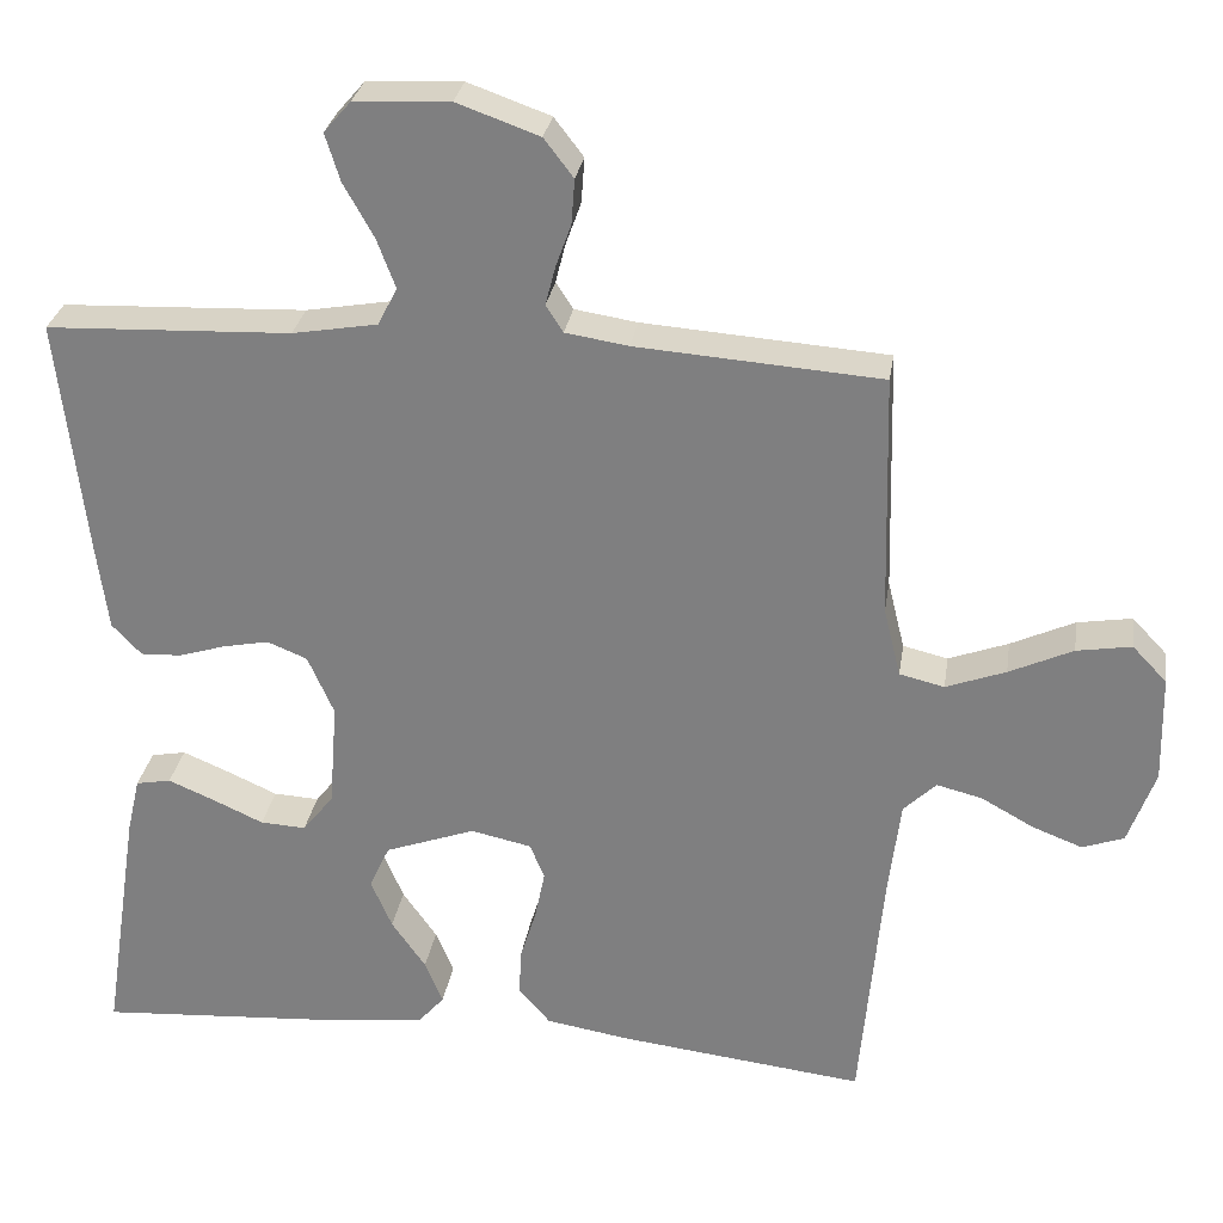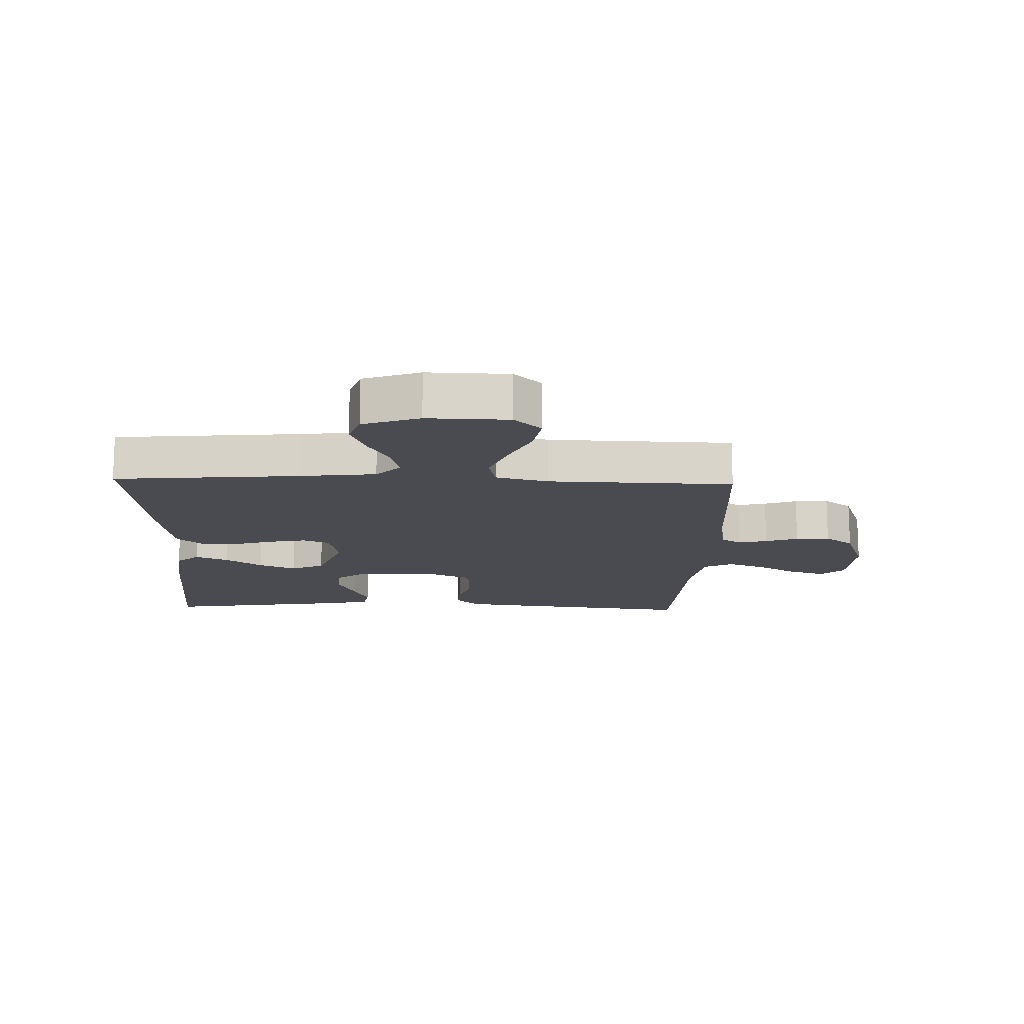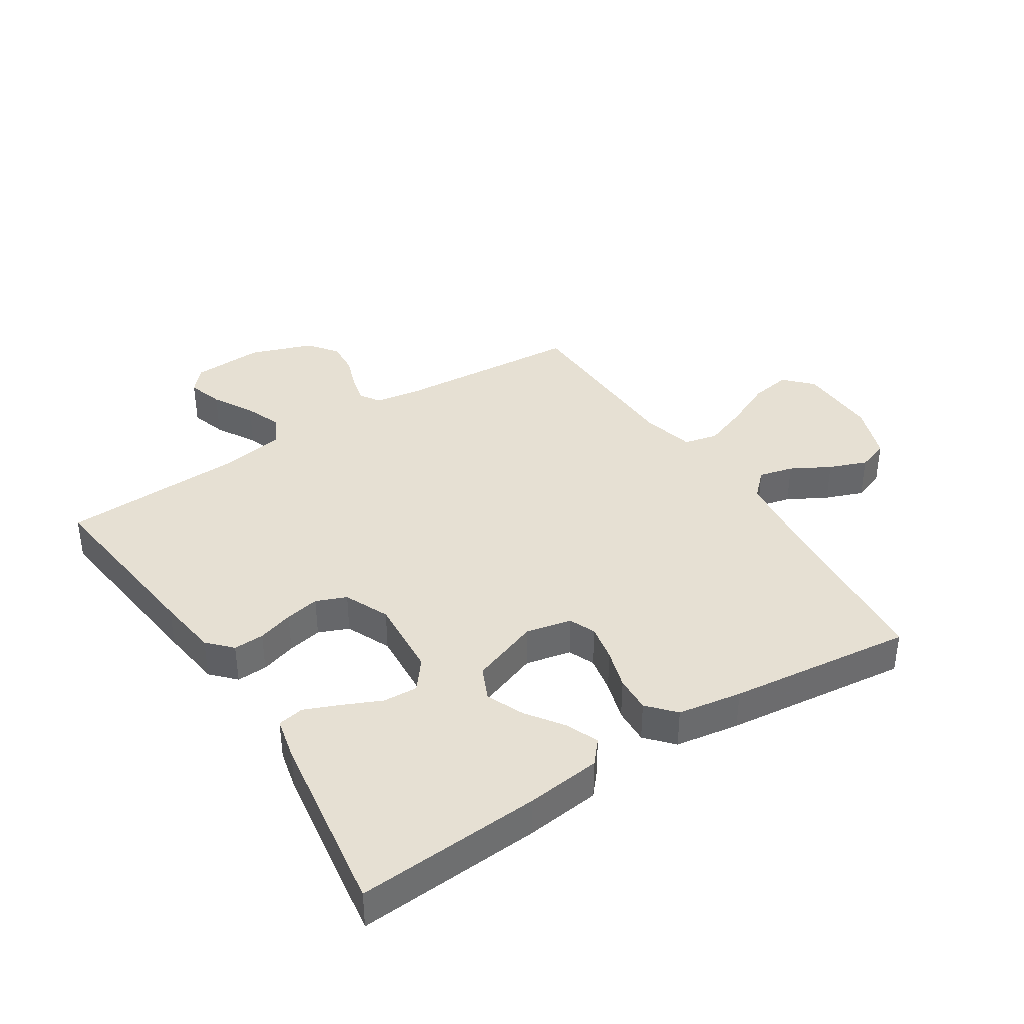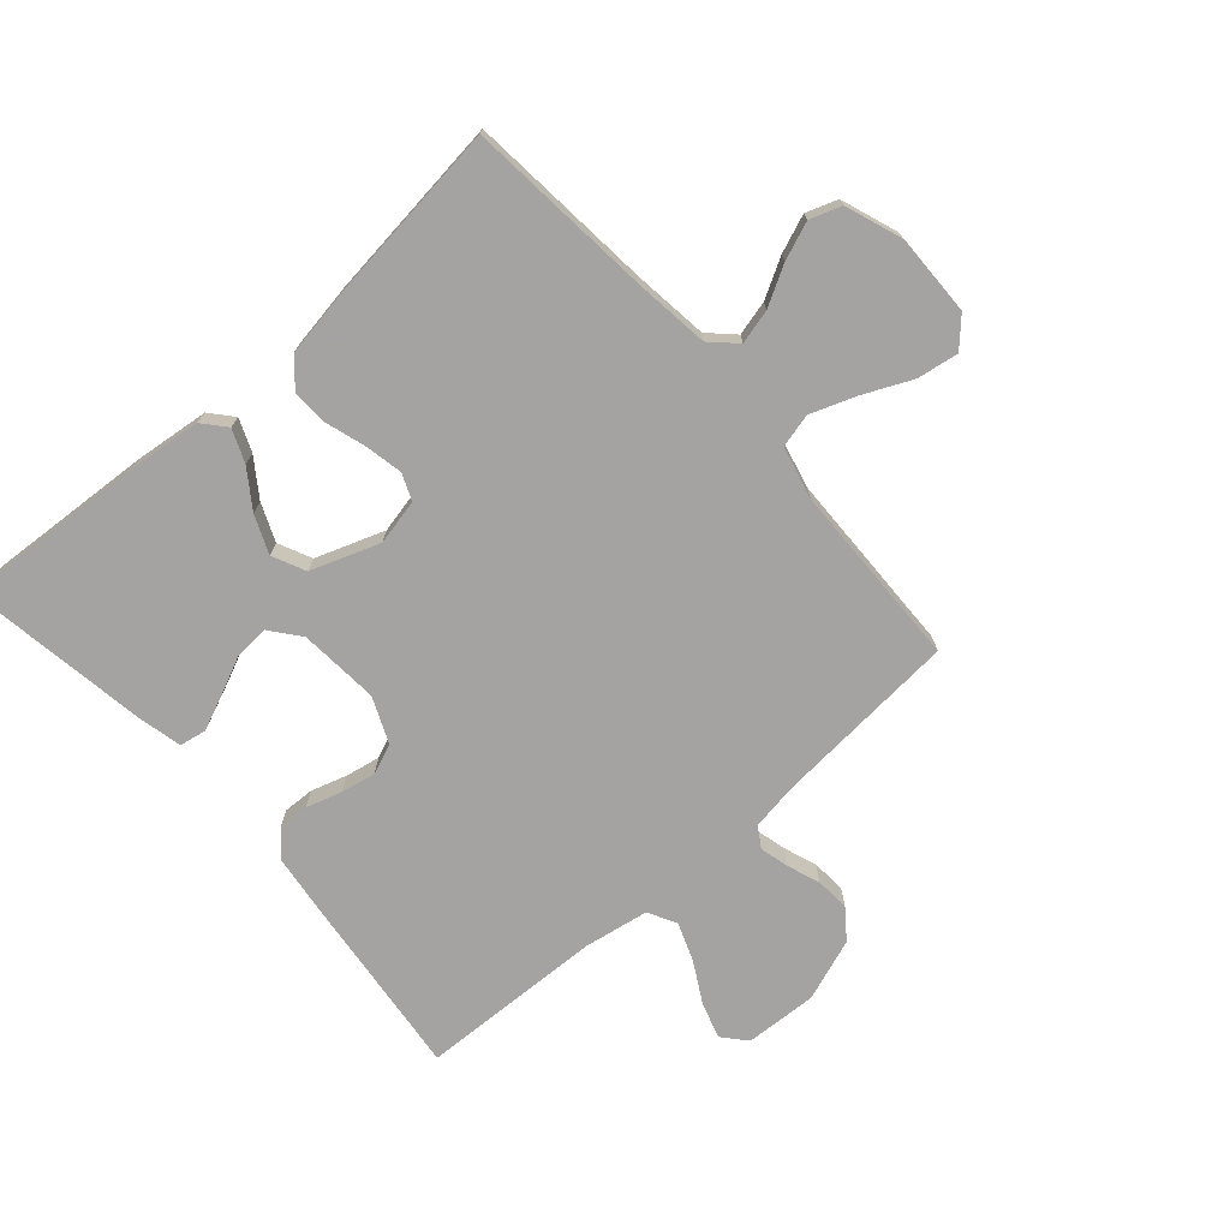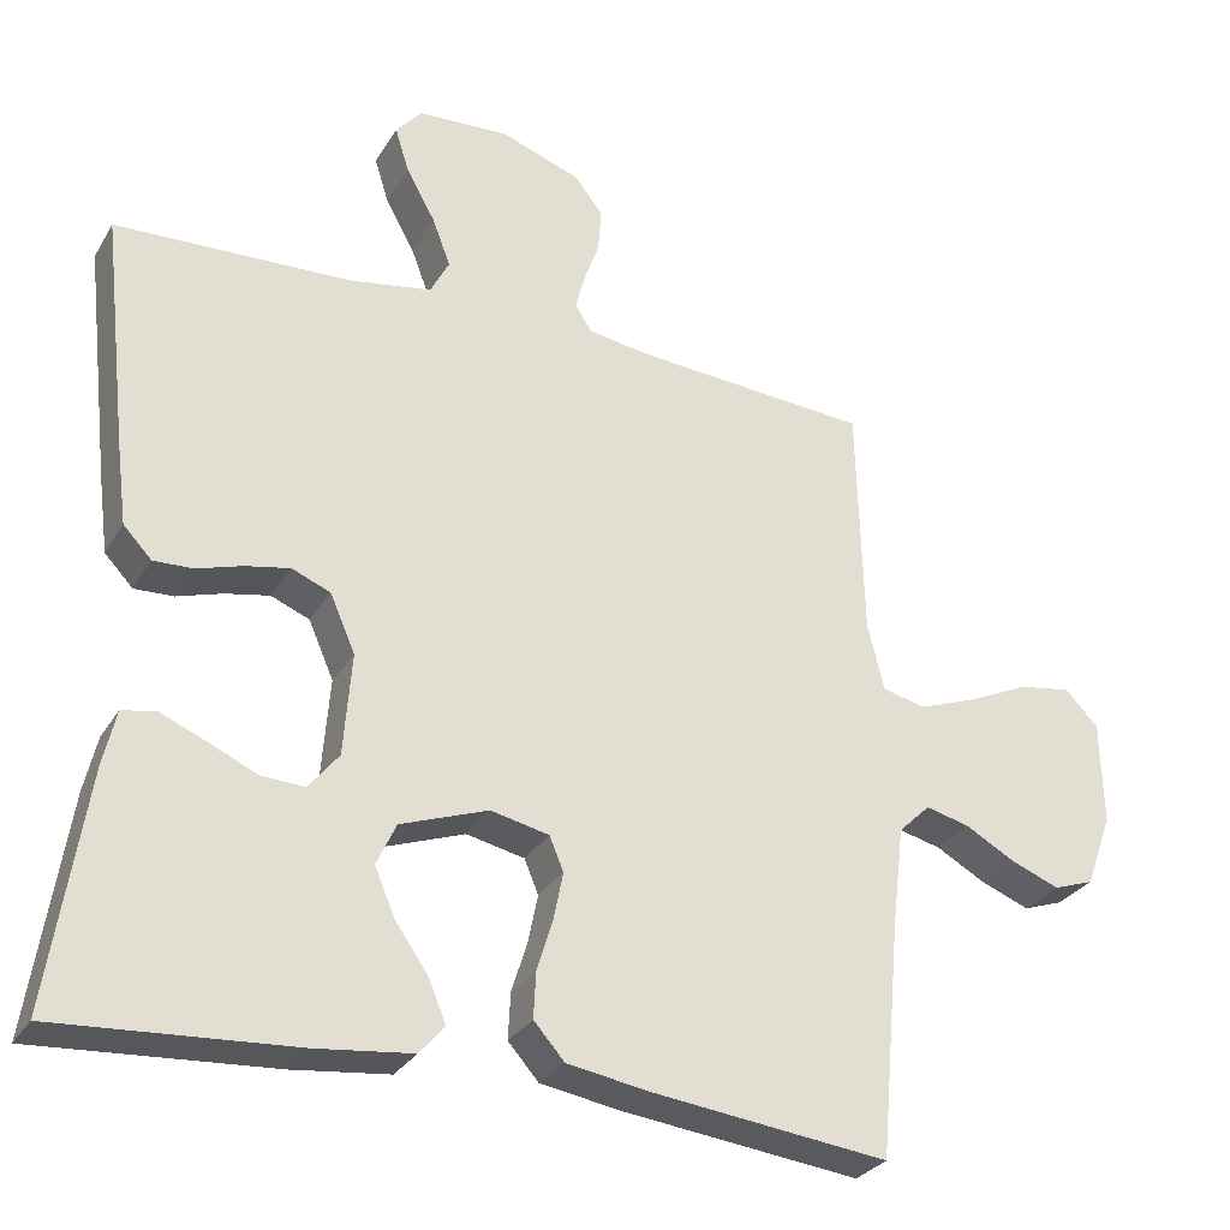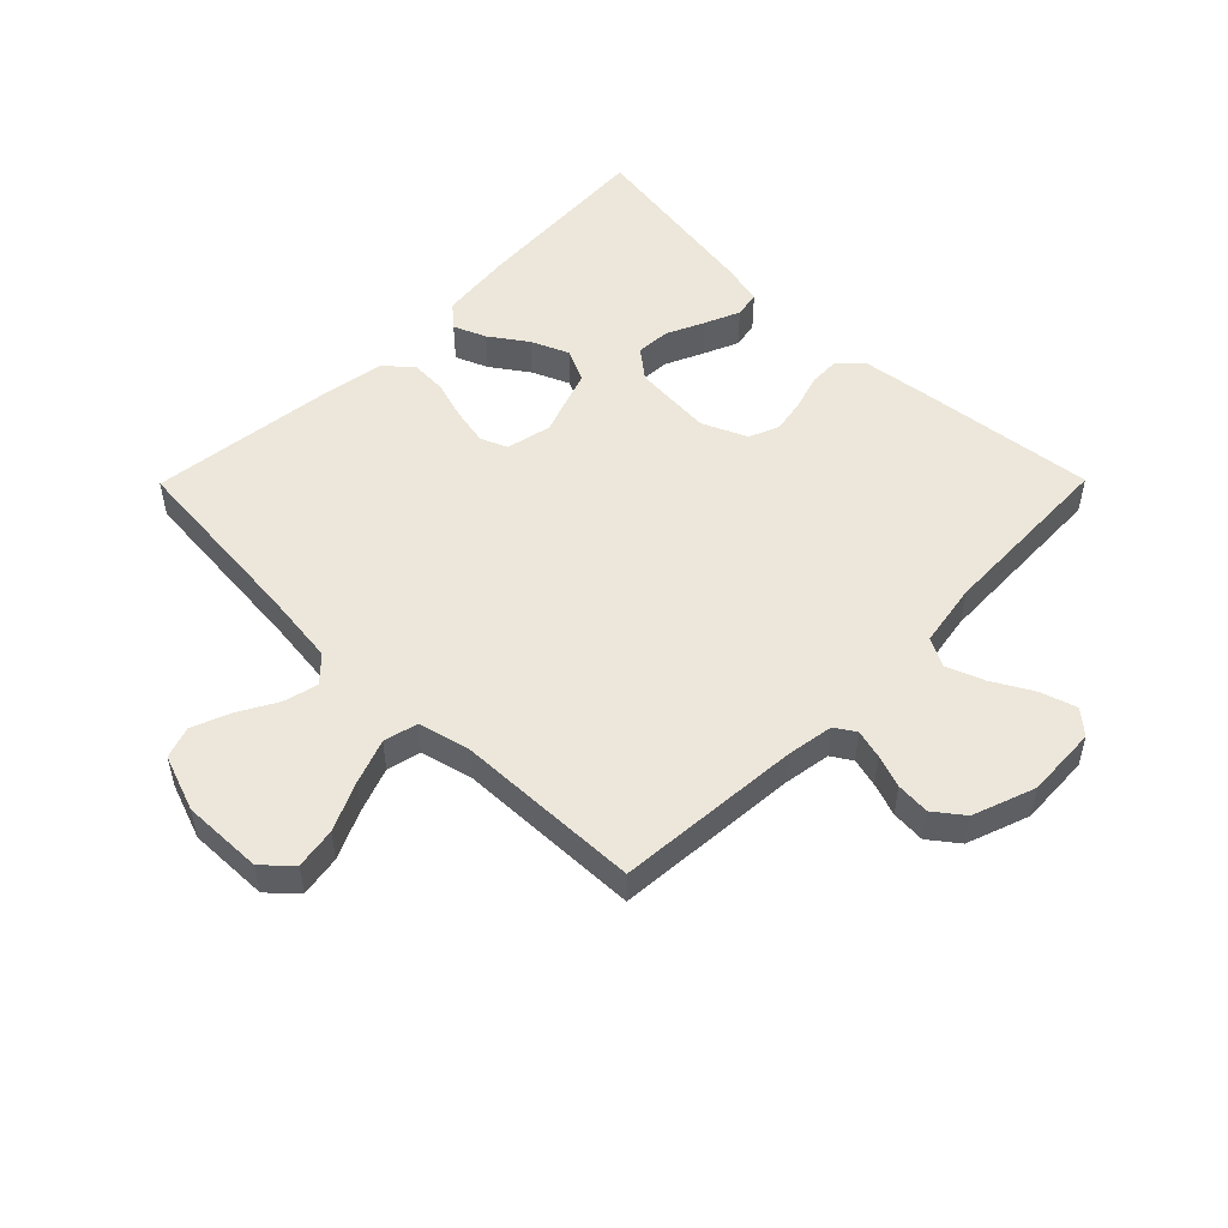
<metadata>
{"format":"obj","ext":"obj","renderer":"f3d","projection":"perspective","resolution":1024,"background":"white","views":[{"elev":28.7,"azim":-171.3,"up":"+Z"},{"elev":-14.5,"azim":-91.9,"up":"+Y"},{"elev":38.4,"azim":147.1,"up":"+Y"},{"elev":-73.1,"azim":-138.6,"up":"+Y"},{"elev":-29.3,"azim":154.5,"up":"+Z"},{"elev":51.4,"azim":-45.3,"up":"+Y"}]}
</metadata>
<code>
v 0.5 0.07 0.5
v 0.466 0.07 0.2
v 0.453 0.07 0.1
v 0.417 0.07 0.062
v 0.367 0.07 0.064
v 0.309 0.07 0.082
v 0.253 0.07 0.093
v 0.204 0.07 0.073
v 0.172 0.07 0
v 0.182 0.07 -0.13
v 0.22 0.07 -0.178
v 0.276 0.07 -0.175
v 0.338 0.07 -0.147
v 0.395 0.07 -0.123
v 0.438 0.07 -0.131
v 0.454 0.07 -0.2
v 0.5 0.07 -0.5
v 0.2 0.07 -0.48
v 0.078 0.07 -0.466
v 0.046 0.07 -0.429
v 0.068 0.07 -0.376
v 0.11 0.07 -0.316
v 0.136 0.07 -0.255
v 0.111 0.07 -0.201
v 0 0.07 -0.161
v -0.074 0.07 -0.177
v -0.092 0.07 -0.22
v -0.08 0.07 -0.28
v -0.06 0.07 -0.345
v -0.057 0.07 -0.404
v -0.096 0.07 -0.448
v -0.2 0.07 -0.465
v -0.5 0.07 -0.5
v -0.527 0.07 -0.2
v -0.542 0.07 -0.076
v -0.582 0.07 -0.037
v -0.638 0.07 -0.051
v -0.701 0.07 -0.086
v -0.763 0.07 -0.11
v -0.814 0.07 -0.092
v -0.847 0.07 0
v -0.844 0.07 0.132
v -0.802 0.07 0.176
v -0.735 0.07 0.165
v -0.657 0.07 0.129
v -0.584 0.07 0.102
v -0.529 0.07 0.115
v -0.508 0.07 0.2
v -0.5 0.07 0.5
v -0.2 0.07 0.522
v -0.123 0.07 0.534
v -0.102 0.07 0.567
v -0.114 0.07 0.614
v -0.133 0.07 0.667
v -0.137 0.07 0.722
v -0.101 0.07 0.769
v 0 0.07 0.805
v 0.117 0.07 0.799
v 0.15 0.07 0.761
v 0.132 0.07 0.703
v 0.095 0.07 0.637
v 0.072 0.07 0.576
v 0.096 0.07 0.53
v 0.2 0.07 0.512
v 0.5 0 0.5
v 0.466 0 0.2
v 0.453 0 0.1
v 0.417 0 0.062
v 0.367 0 0.064
v 0.309 0 0.082
v 0.253 0 0.093
v 0.204 0 0.073
v 0.172 0 0
v 0.182 0 -0.13
v 0.22 0 -0.178
v 0.276 0 -0.175
v 0.338 0 -0.147
v 0.395 0 -0.123
v 0.438 0 -0.131
v 0.454 0 -0.2
v 0.5 0 -0.5
v 0.2 0 -0.48
v 0.078 0 -0.466
v 0.046 0 -0.429
v 0.068 0 -0.376
v 0.11 0 -0.316
v 0.136 0 -0.255
v 0.111 0 -0.201
v 0 0 -0.161
v -0.074 0 -0.177
v -0.092 0 -0.22
v -0.08 0 -0.28
v -0.06 0 -0.345
v -0.057 0 -0.404
v -0.096 0 -0.448
v -0.2 0 -0.465
v -0.5 0 -0.5
v -0.527 0 -0.2
v -0.542 0 -0.076
v -0.582 0 -0.037
v -0.638 0 -0.051
v -0.701 0 -0.086
v -0.763 0 -0.11
v -0.814 0 -0.092
v -0.847 0 0
v -0.844 0 0.132
v -0.802 0 0.176
v -0.735 0 0.165
v -0.657 0 0.129
v -0.584 0 0.102
v -0.529 0 0.115
v -0.508 0 0.2
v -0.5 0 0.5
v -0.2 0 0.522
v -0.123 0 0.534
v -0.102 0 0.567
v -0.114 0 0.614
v -0.133 0 0.667
v -0.137 0 0.722
v -0.101 0 0.769
v 0 0 0.805
v 0.117 0 0.799
v 0.15 0 0.761
v 0.132 0 0.703
v 0.095 0 0.637
v 0.072 0 0.576
v 0.096 0 0.53
v 0.2 0 0.512
f 59 60 61
f 58 59 61
f 57 58 61
f 56 57 61
f 55 56 61
f 54 55 61
f 53 54 61
f 52 53 61 62
f 51 52 62 63
f 48 49 50
f 51 63 64
f 50 51 64
f 48 50 64
f 47 48 64
f 43 44 45
f 42 43 45
f 41 42 45
f 40 41 45
f 39 40 45
f 38 39 45
f 37 38 45
f 36 37 45 46
f 35 36 46 47
f 32 33 34
f 31 32 34
f 30 31 34
f 29 30 34
f 28 29 34
f 34 35 47
f 28 34 47
f 27 28 47
f 20 21 22
f 19 20 22
f 18 19 22
f 17 18 22
f 16 17 22
f 15 16 22
f 14 15 22
f 13 14 22
f 12 13 22
f 11 12 22 23
f 10 11 23 24
f 4 5 6
f 3 4 6
f 2 3 6
f 1 2 6
f 64 1 6
f 64 6 7
f 26 27 47 64
f 25 26 64
f 9 10 24 25
f 8 9 25 64
f 7 8 64
f 125 124 123
f 125 123 122
f 125 122 121
f 125 121 120
f 125 120 119
f 125 119 118
f 125 118 117
f 126 125 117 116
f 127 126 116 115
f 114 113 112
f 128 127 115
f 128 115 114
f 128 114 112
f 128 112 111
f 109 108 107
f 109 107 106
f 109 106 105
f 109 105 104
f 109 104 103
f 109 103 102
f 109 102 101
f 110 109 101 100
f 111 110 100 99
f 98 97 96
f 98 96 95
f 98 95 94
f 98 94 93
f 98 93 92
f 111 99 98
f 111 98 92
f 111 92 91
f 86 85 84
f 86 84 83
f 86 83 82
f 86 82 81
f 86 81 80
f 86 80 79
f 86 79 78
f 86 78 77
f 86 77 76
f 87 86 76 75
f 88 87 75 74
f 70 69 68
f 70 68 67
f 70 67 66
f 70 66 65
f 70 65 128
f 71 70 128
f 128 111 91 90
f 128 90 89
f 89 88 74 73
f 128 89 73 72
f 128 72 71
f 1 65 66 2
f 2 66 67 3
f 3 67 68 4
f 4 68 69 5
f 5 69 70 6
f 6 70 71 7
f 7 71 72 8
f 8 72 73 9
f 9 73 74 10
f 10 74 75 11
f 11 75 76 12
f 12 76 77 13
f 13 77 78 14
f 14 78 79 15
f 15 79 80 16
f 16 80 81 17
f 17 81 82 18
f 18 82 83 19
f 19 83 84 20
f 20 84 85 21
f 21 85 86 22
f 22 86 87 23
f 23 87 88 24
f 24 88 89 25
f 25 89 90 26
f 26 90 91 27
f 27 91 92 28
f 28 92 93 29
f 29 93 94 30
f 30 94 95 31
f 31 95 96 32
f 32 96 97 33
f 33 97 98 34
f 34 98 99 35
f 35 99 100 36
f 36 100 101 37
f 37 101 102 38
f 38 102 103 39
f 39 103 104 40
f 40 104 105 41
f 41 105 106 42
f 42 106 107 43
f 43 107 108 44
f 44 108 109 45
f 45 109 110 46
f 46 110 111 47
f 47 111 112 48
f 48 112 113 49
f 49 113 114 50
f 50 114 115 51
f 51 115 116 52
f 52 116 117 53
f 53 117 118 54
f 54 118 119 55
f 55 119 120 56
f 56 120 121 57
f 57 121 122 58
f 58 122 123 59
f 59 123 124 60
f 60 124 125 61
f 61 125 126 62
f 62 126 127 63
f 63 127 128 64
f 64 128 65 1

</code>
